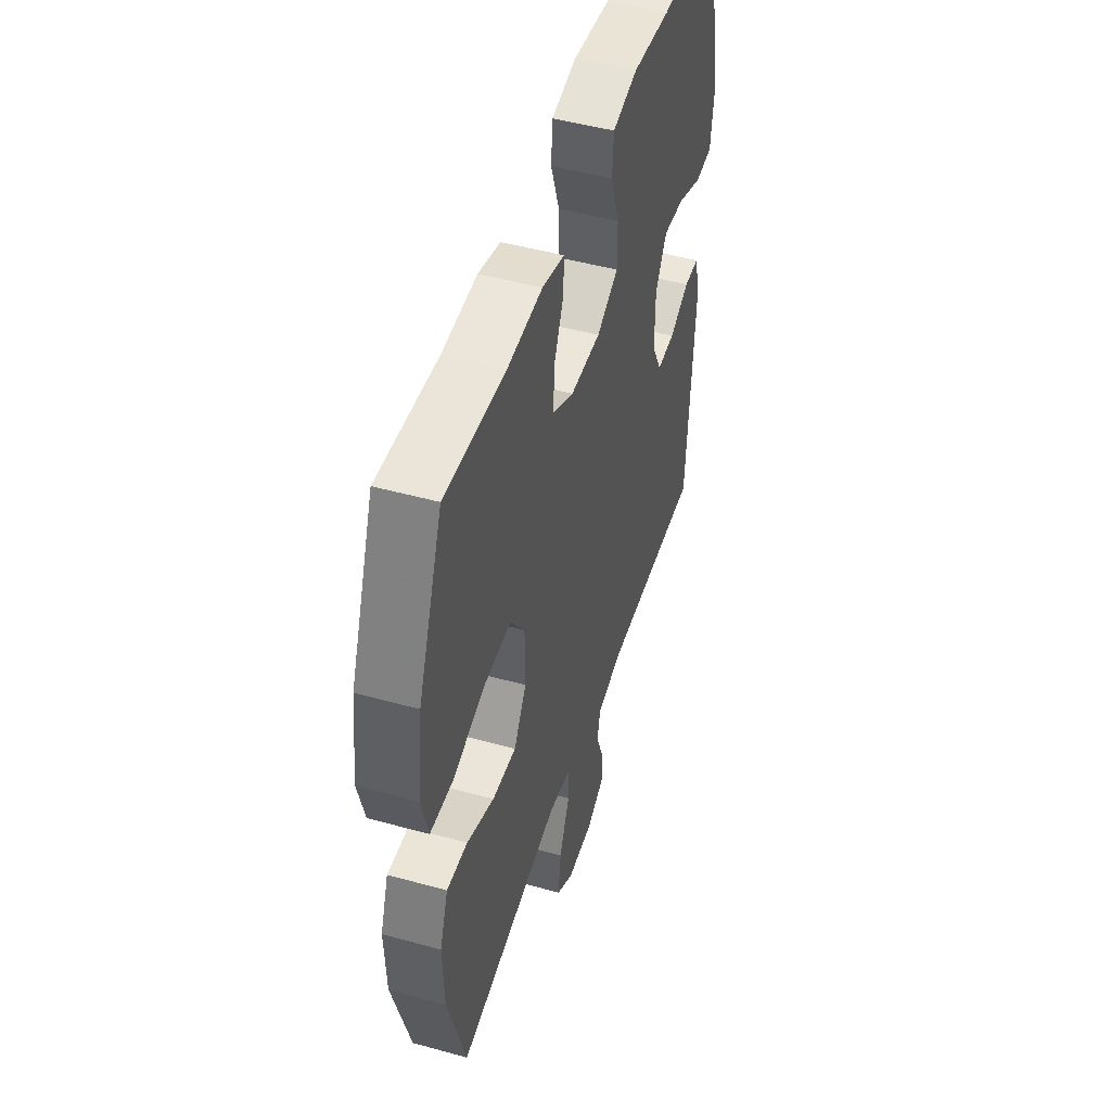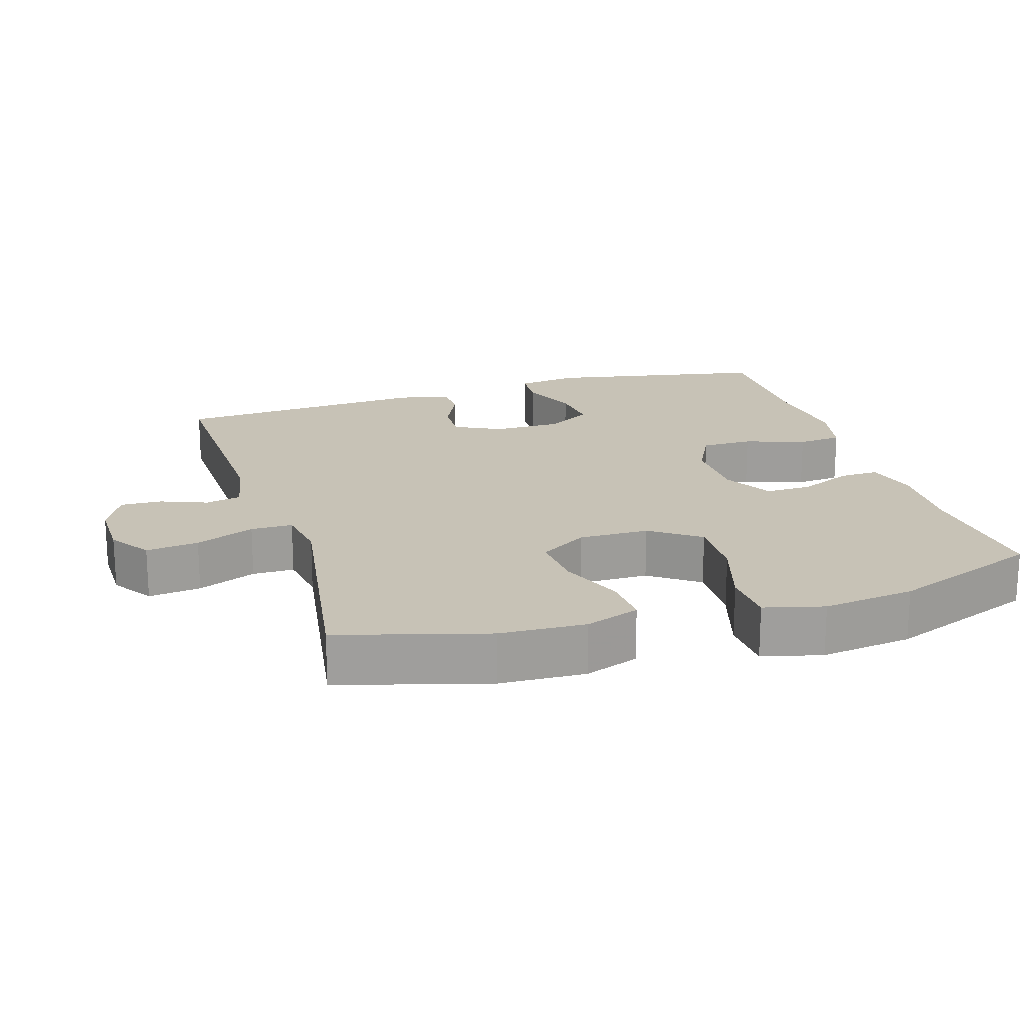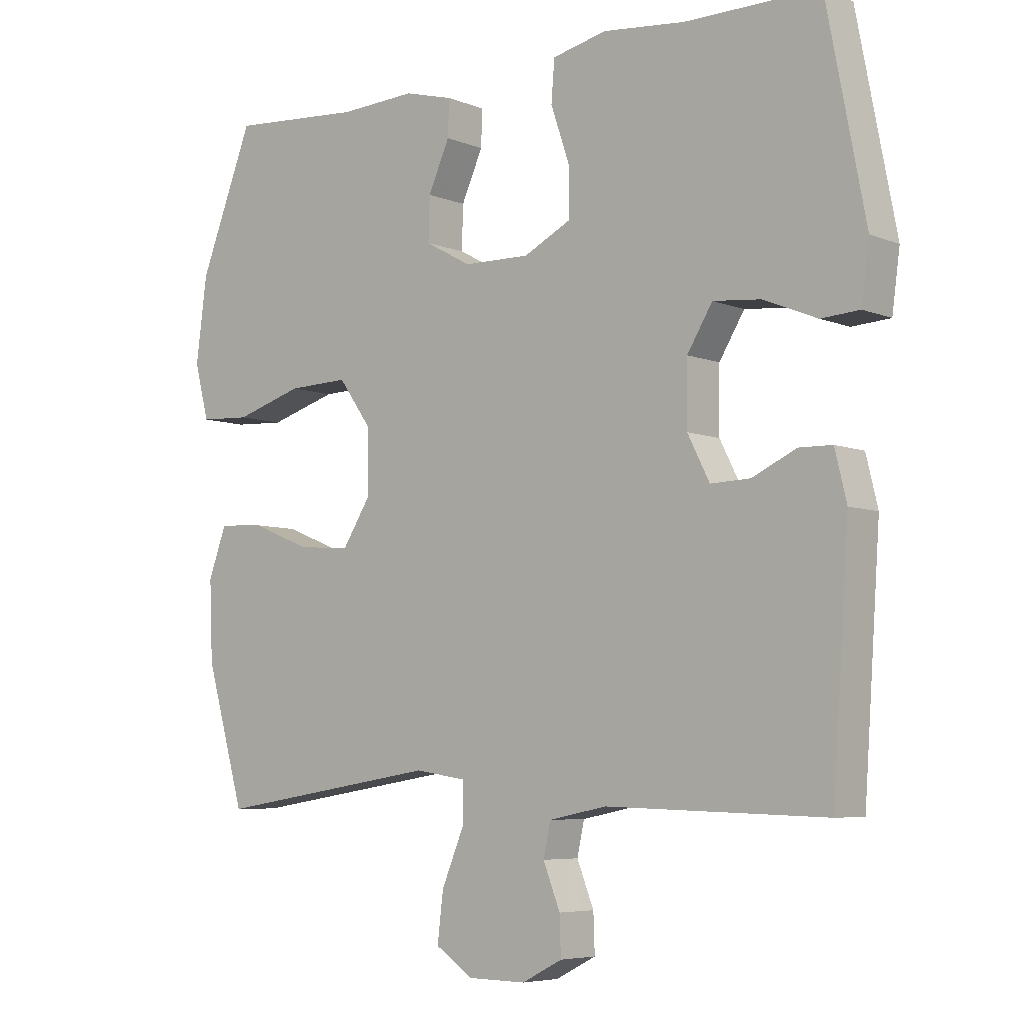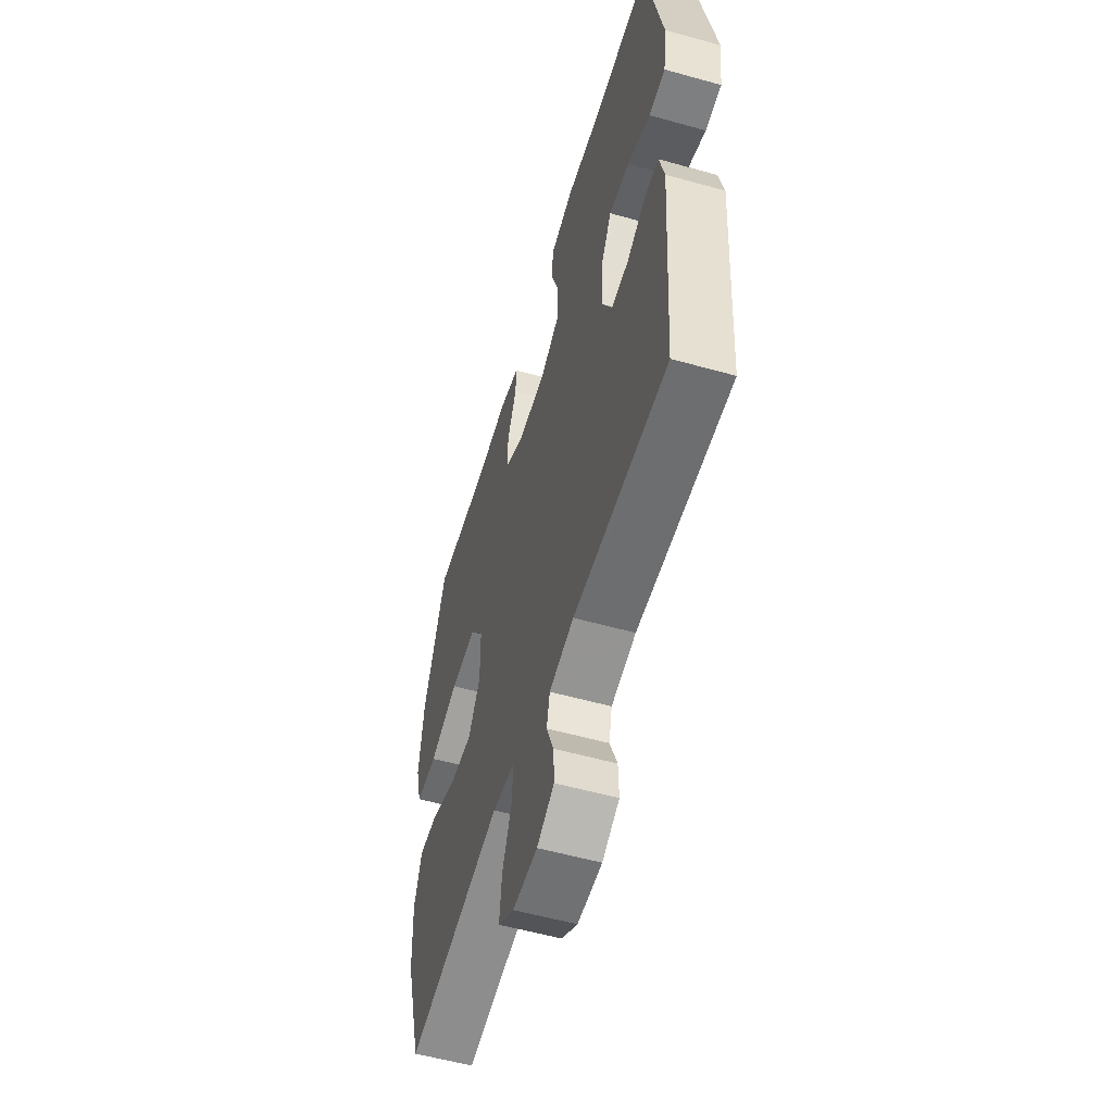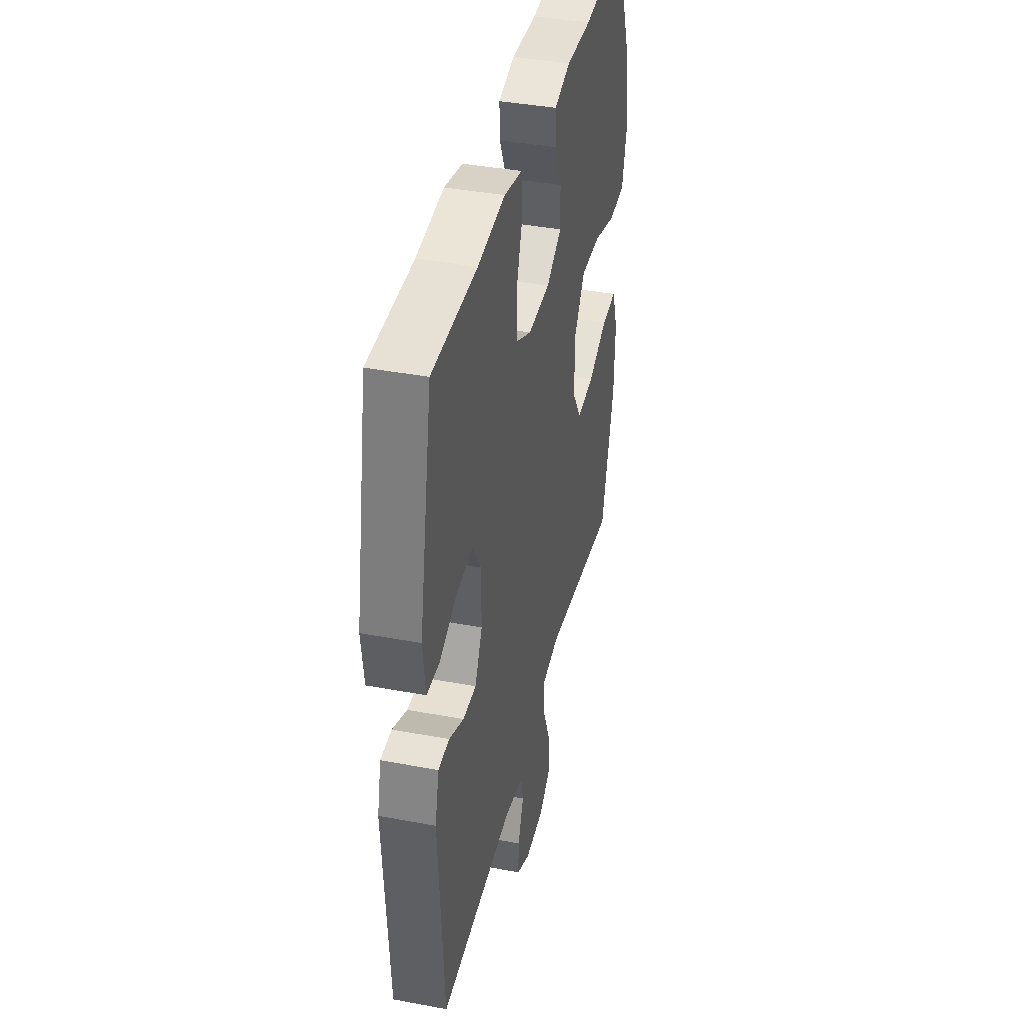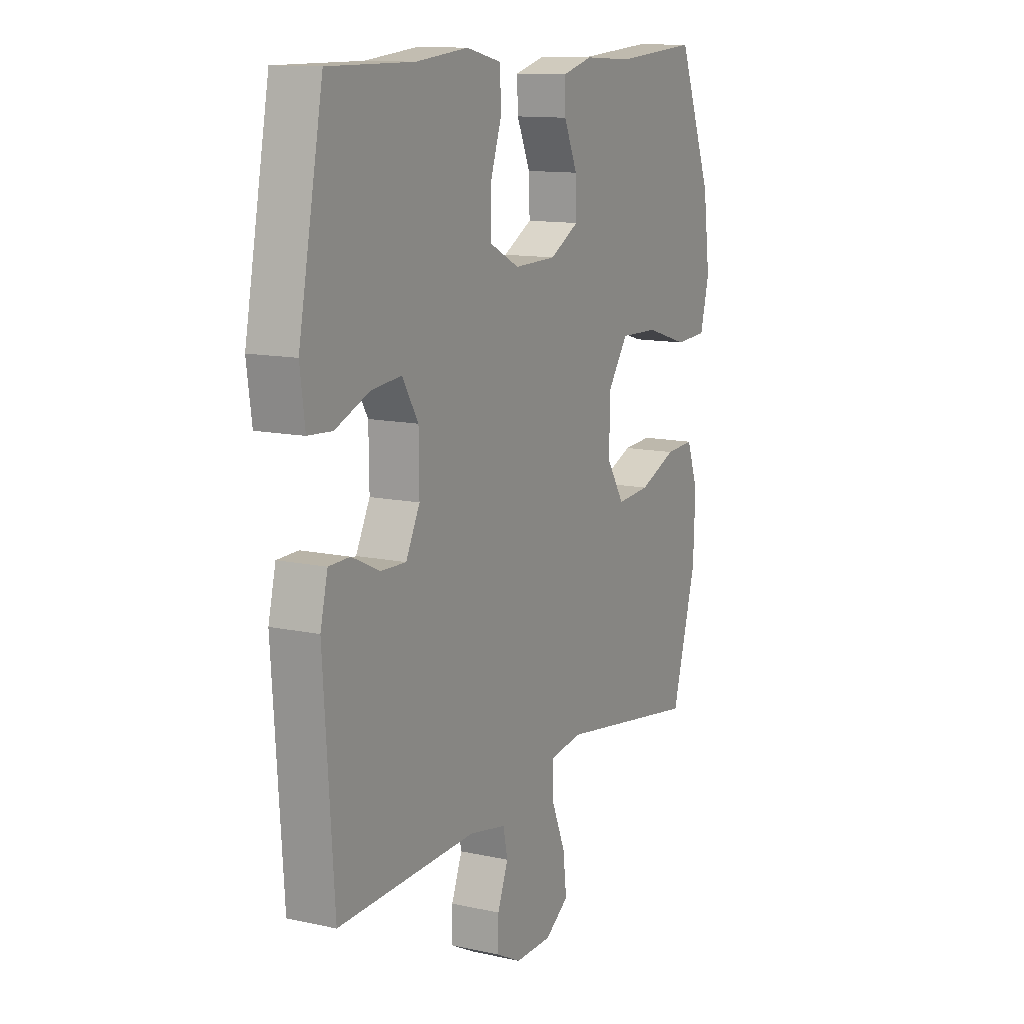
<metadata>
{"format":"obj","ext":"obj","renderer":"f3d","projection":"perspective","resolution":1024,"background":"white","views":[{"elev":48.3,"azim":-72.8,"up":"+Z"},{"elev":19.3,"azim":-107.2,"up":"+Y"},{"elev":-6.0,"azim":39.8,"up":"+Z"},{"elev":-55.8,"azim":73.6,"up":"+Z"},{"elev":39.5,"azim":103.1,"up":"+Z"},{"elev":12.3,"azim":117.2,"up":"+Z"}]}
</metadata>
<code>
v 0.5 0.07 -0.5
v 0.162 0.07 -0.49
v 0.073 0.07 -0.508
v 0.062 0.07 -0.559
v 0.088 0.07 -0.625
v 0.09 0.07 -0.684
v 0.028 0.07 -0.716
v -0.061 0.07 -0.715
v -0.119 0.07 -0.676
v -0.11 0.07 -0.601
v -0.075 0.07 -0.517
v -0.075 0.07 -0.457
v -0.154 0.07 -0.445
v -0.5 0.07 -0.5
v -0.56 0.07 -0.289
v -0.565 0.07 -0.167
v -0.537 0.07 -0.09
v -0.467 0.07 -0.094
v -0.375 0.07 -0.131
v -0.294 0.07 -0.137
v -0.251 0.07 -0.069
v -0.252 0.07 0.031
v -0.302 0.07 0.101
v -0.395 0.07 0.098
v -0.5 0.07 0.066
v -0.578 0.07 0.07
v -0.6 0.07 0.155
v -0.583 0.07 0.286
v -0.5 0.07 0.5
v -0.296 0.07 0.485
v -0.178 0.07 0.491
v -0.103 0.07 0.471
v -0.105 0.07 0.415
v -0.138 0.07 0.341
v -0.14 0.07 0.274
v -0.069 0.07 0.235
v 0.033 0.07 0.233
v 0.106 0.07 0.27
v 0.106 0.07 0.344
v 0.077 0.07 0.43
v 0.082 0.07 0.493
v 0.166 0.07 0.512
v 0.293 0.07 0.499
v 0.5 0.07 0.5
v 0.56 0.07 0.187
v 0.548 0.07 0.098
v 0.489 0.07 0.094
v 0.406 0.07 0.128
v 0.333 0.07 0.135
v 0.294 0.07 0.071
v 0.293 0.07 -0.026
v 0.327 0.07 -0.093
v 0.388 0.07 -0.091
v 0.456 0.07 -0.059
v 0.507 0.07 -0.06
v 0.525 0.07 -0.135
v 0.5 0 -0.5
v 0.162 0 -0.49
v 0.073 0 -0.508
v 0.062 0 -0.559
v 0.088 0 -0.625
v 0.09 0 -0.684
v 0.028 0 -0.716
v -0.061 0 -0.715
v -0.119 0 -0.676
v -0.11 0 -0.601
v -0.075 0 -0.517
v -0.075 0 -0.457
v -0.154 0 -0.445
v -0.5 0 -0.5
v -0.56 0 -0.289
v -0.565 0 -0.167
v -0.537 0 -0.09
v -0.467 0 -0.094
v -0.375 0 -0.131
v -0.294 0 -0.137
v -0.251 0 -0.069
v -0.252 0 0.031
v -0.302 0 0.101
v -0.395 0 0.098
v -0.5 0 0.066
v -0.578 0 0.07
v -0.6 0 0.155
v -0.583 0 0.286
v -0.5 0 0.5
v -0.296 0 0.485
v -0.178 0 0.491
v -0.103 0 0.471
v -0.105 0 0.415
v -0.138 0 0.341
v -0.14 0 0.274
v -0.069 0 0.235
v 0.033 0 0.233
v 0.106 0 0.27
v 0.106 0 0.344
v 0.077 0 0.43
v 0.082 0 0.493
v 0.166 0 0.512
v 0.293 0 0.499
v 0.5 0 0.5
v 0.56 0 0.187
v 0.548 0 0.098
v 0.489 0 0.094
v 0.406 0 0.128
v 0.333 0 0.135
v 0.294 0 0.071
v 0.293 0 -0.026
v 0.327 0 -0.093
v 0.388 0 -0.091
v 0.456 0 -0.059
v 0.507 0 -0.06
v 0.525 0 -0.135
f 56 1 2
f 55 56 2
f 54 55 2
f 53 54 2
f 52 53 2 3
f 51 52 3
f 50 51 3
f 46 47 48
f 45 46 48
f 44 45 48
f 43 44 48
f 43 48 49
f 42 43 49
f 41 42 49
f 40 41 49
f 39 40 49
f 38 39 49 50
f 32 33 34
f 31 32 34
f 30 31 34
f 30 34 35
f 29 30 35
f 28 29 35
f 27 28 35
f 26 27 35
f 25 26 35
f 24 25 35
f 23 24 35 36
f 17 18 19
f 16 17 19
f 15 16 19
f 14 15 19
f 13 14 19
f 12 13 19 20
f 9 10 11
f 8 9 11
f 7 8 11
f 6 7 11
f 5 6 11
f 4 5 11
f 3 4 11 12
f 12 20 21
f 3 12 21
f 50 3 21
f 38 50 21
f 37 38 21
f 37 21 22
f 22 23 36 37
f 58 57 112
f 58 112 111
f 58 111 110
f 58 110 109
f 59 58 109 108
f 59 108 107
f 59 107 106
f 104 103 102
f 104 102 101
f 104 101 100
f 104 100 99
f 105 104 99
f 105 99 98
f 105 98 97
f 105 97 96
f 105 96 95
f 106 105 95 94
f 90 89 88
f 90 88 87
f 90 87 86
f 91 90 86
f 91 86 85
f 91 85 84
f 91 84 83
f 91 83 82
f 91 82 81
f 91 81 80
f 92 91 80 79
f 75 74 73
f 75 73 72
f 75 72 71
f 75 71 70
f 75 70 69
f 76 75 69 68
f 67 66 65
f 67 65 64
f 67 64 63
f 67 63 62
f 67 62 61
f 67 61 60
f 68 67 60 59
f 77 76 68
f 77 68 59
f 77 59 106
f 77 106 94
f 77 94 93
f 78 77 93
f 93 92 79 78
f 1 57 58 2
f 2 58 59 3
f 3 59 60 4
f 4 60 61 5
f 5 61 62 6
f 6 62 63 7
f 7 63 64 8
f 8 64 65 9
f 9 65 66 10
f 10 66 67 11
f 11 67 68 12
f 12 68 69 13
f 13 69 70 14
f 14 70 71 15
f 15 71 72 16
f 16 72 73 17
f 17 73 74 18
f 18 74 75 19
f 19 75 76 20
f 20 76 77 21
f 21 77 78 22
f 22 78 79 23
f 23 79 80 24
f 24 80 81 25
f 25 81 82 26
f 26 82 83 27
f 27 83 84 28
f 28 84 85 29
f 29 85 86 30
f 30 86 87 31
f 31 87 88 32
f 32 88 89 33
f 33 89 90 34
f 34 90 91 35
f 35 91 92 36
f 36 92 93 37
f 37 93 94 38
f 38 94 95 39
f 39 95 96 40
f 40 96 97 41
f 41 97 98 42
f 42 98 99 43
f 43 99 100 44
f 44 100 101 45
f 45 101 102 46
f 46 102 103 47
f 47 103 104 48
f 48 104 105 49
f 49 105 106 50
f 50 106 107 51
f 51 107 108 52
f 52 108 109 53
f 53 109 110 54
f 54 110 111 55
f 55 111 112 56
f 56 112 57 1

</code>
